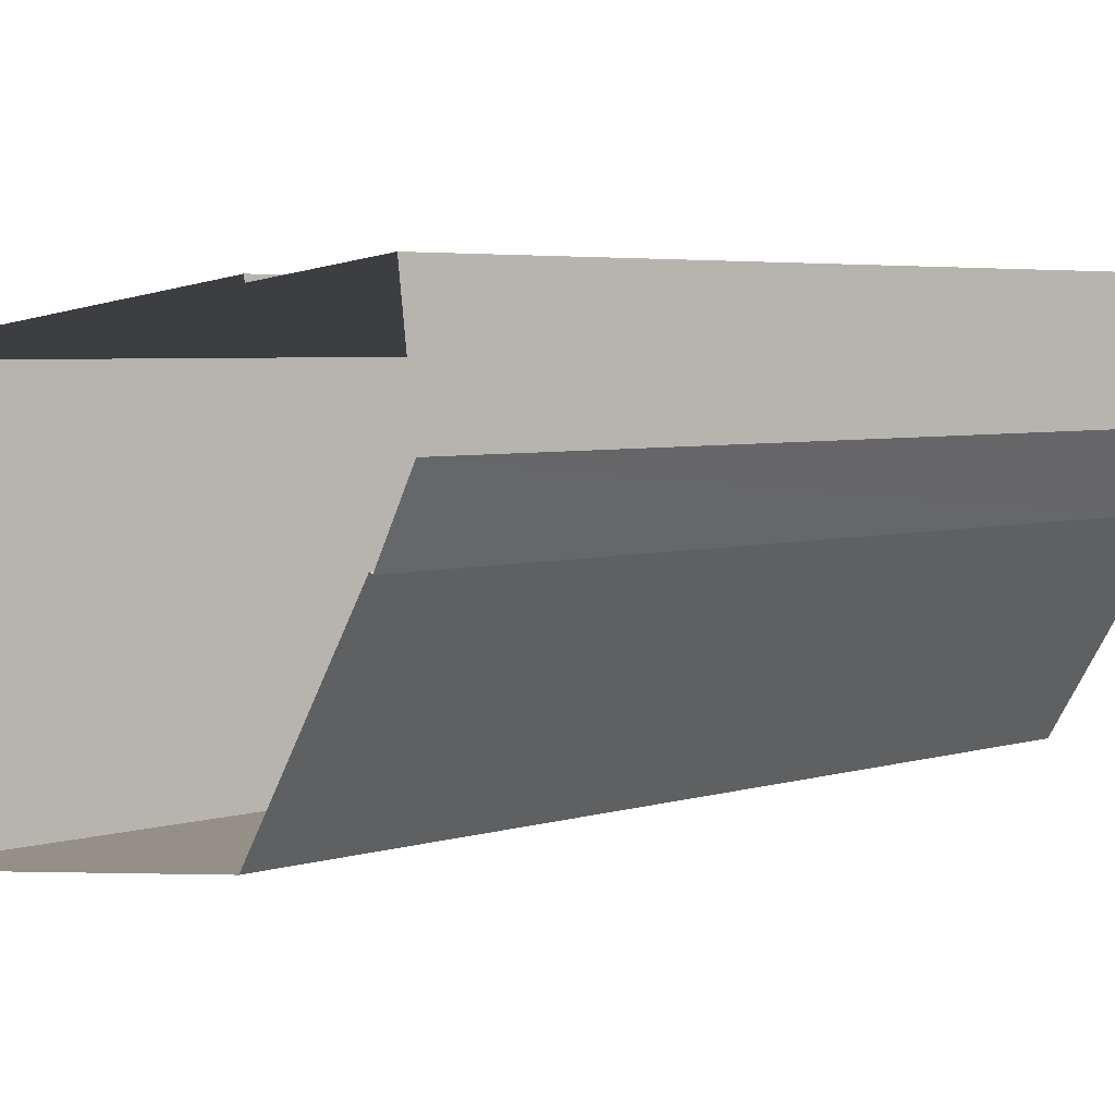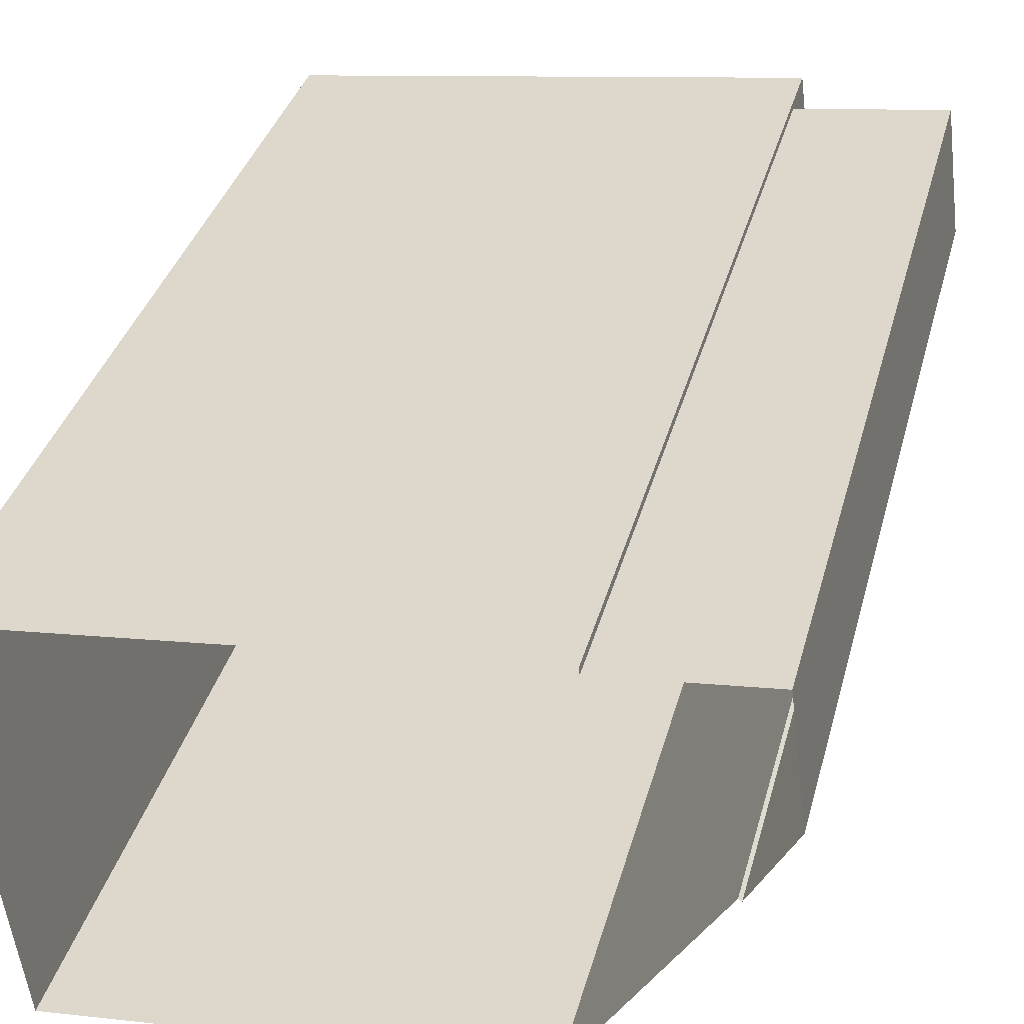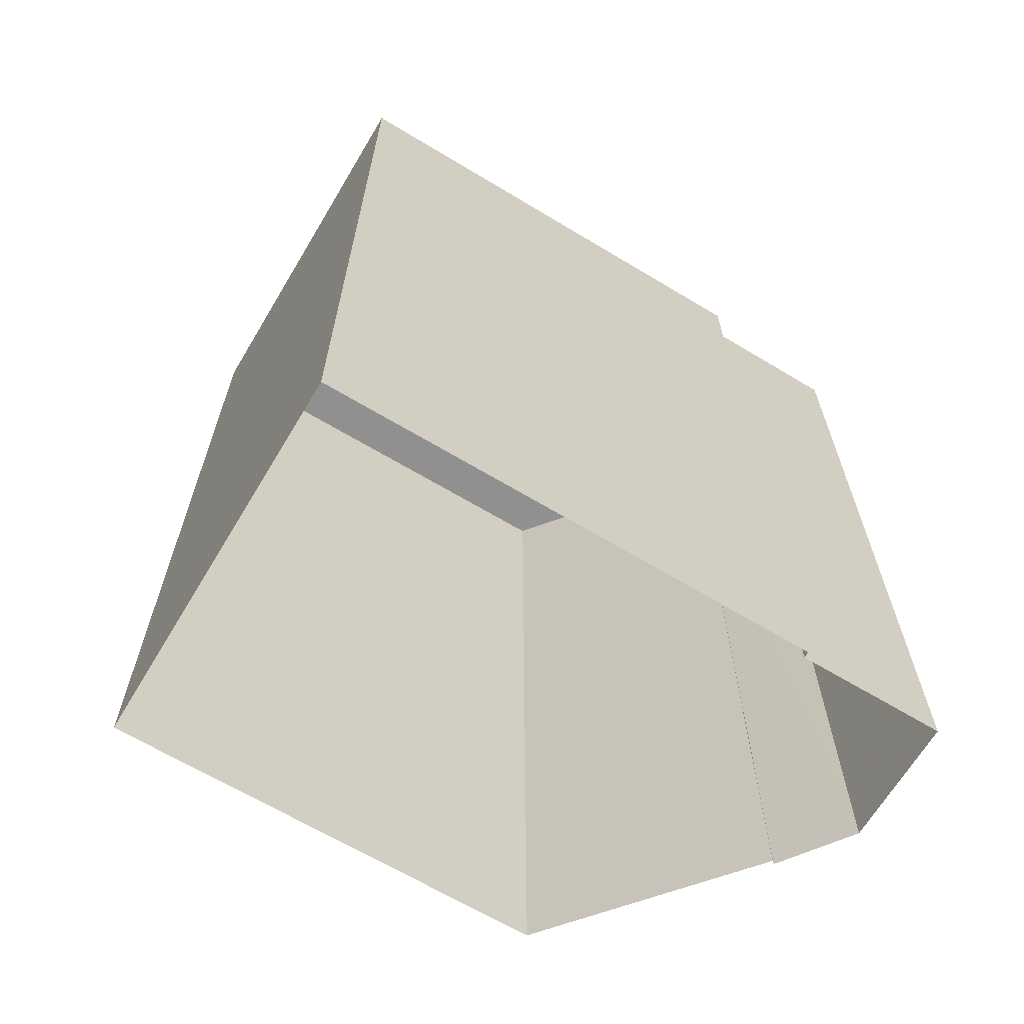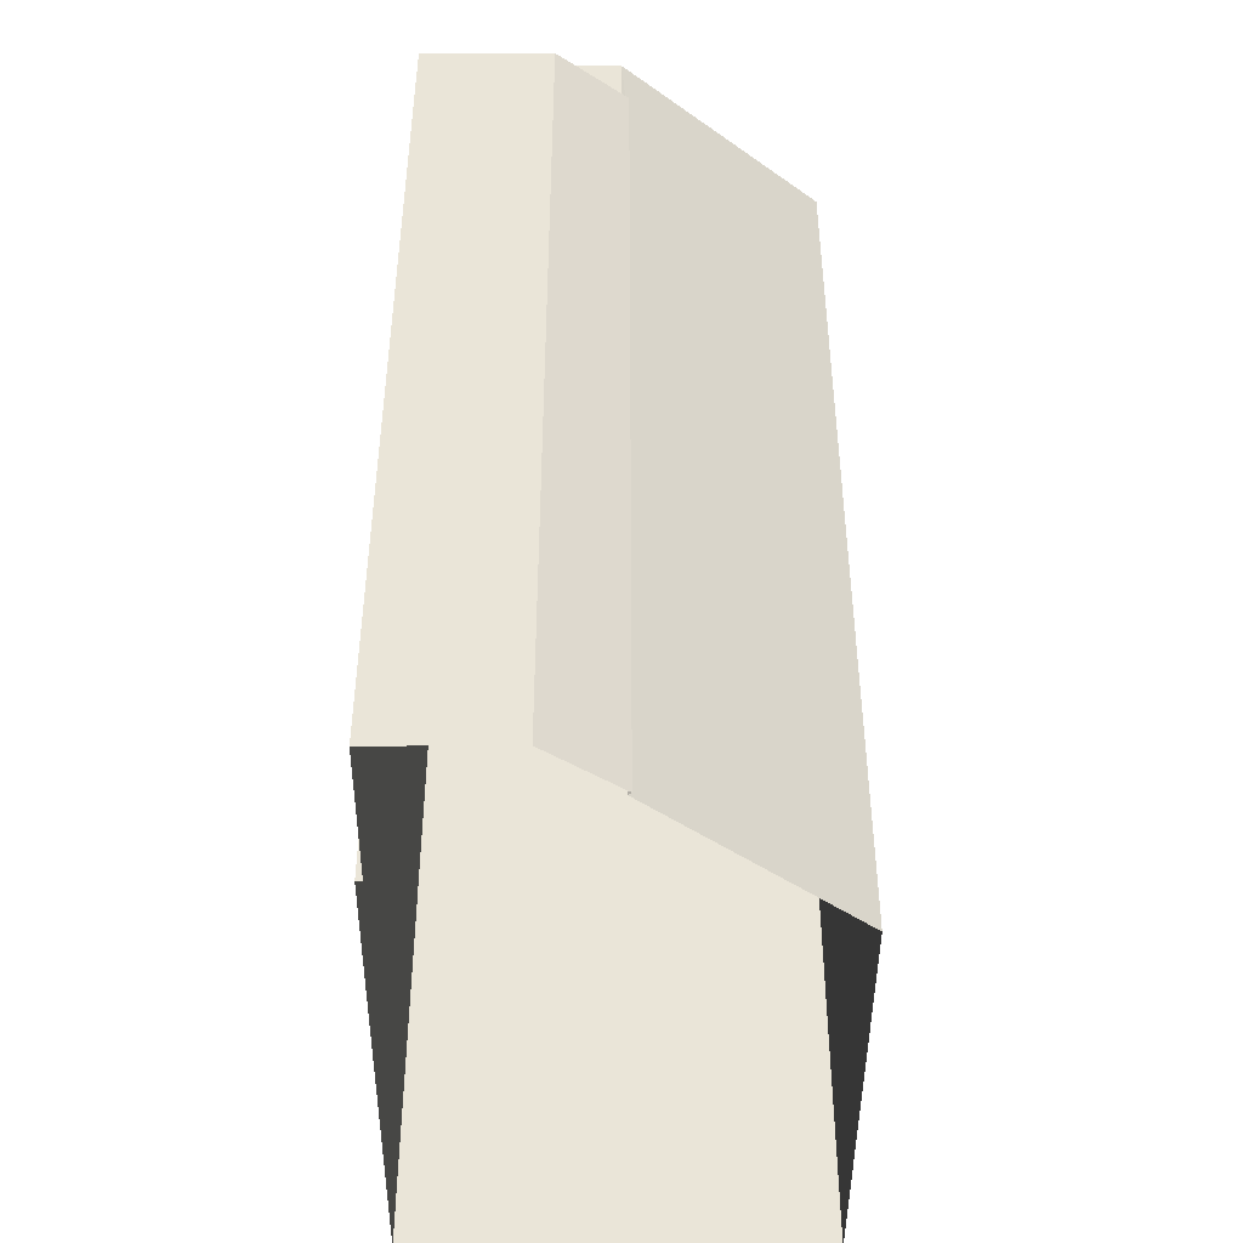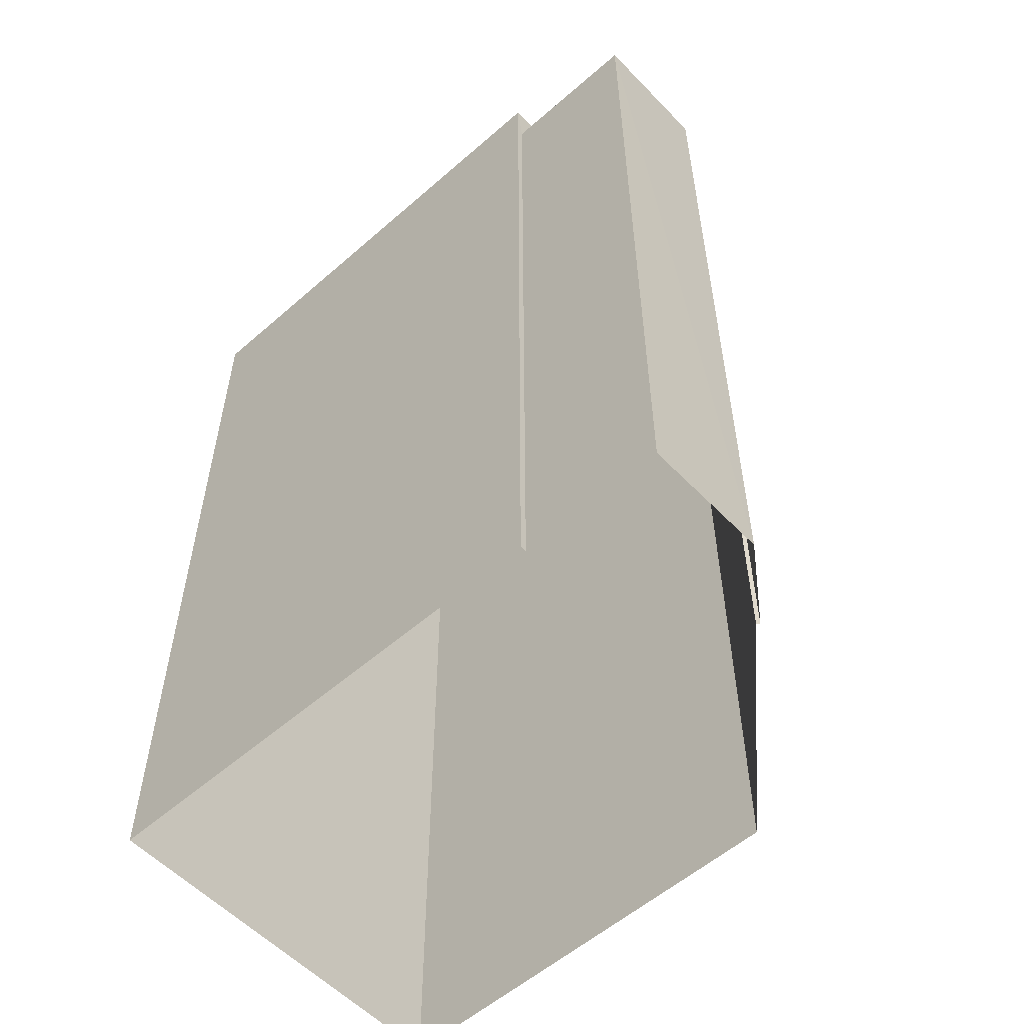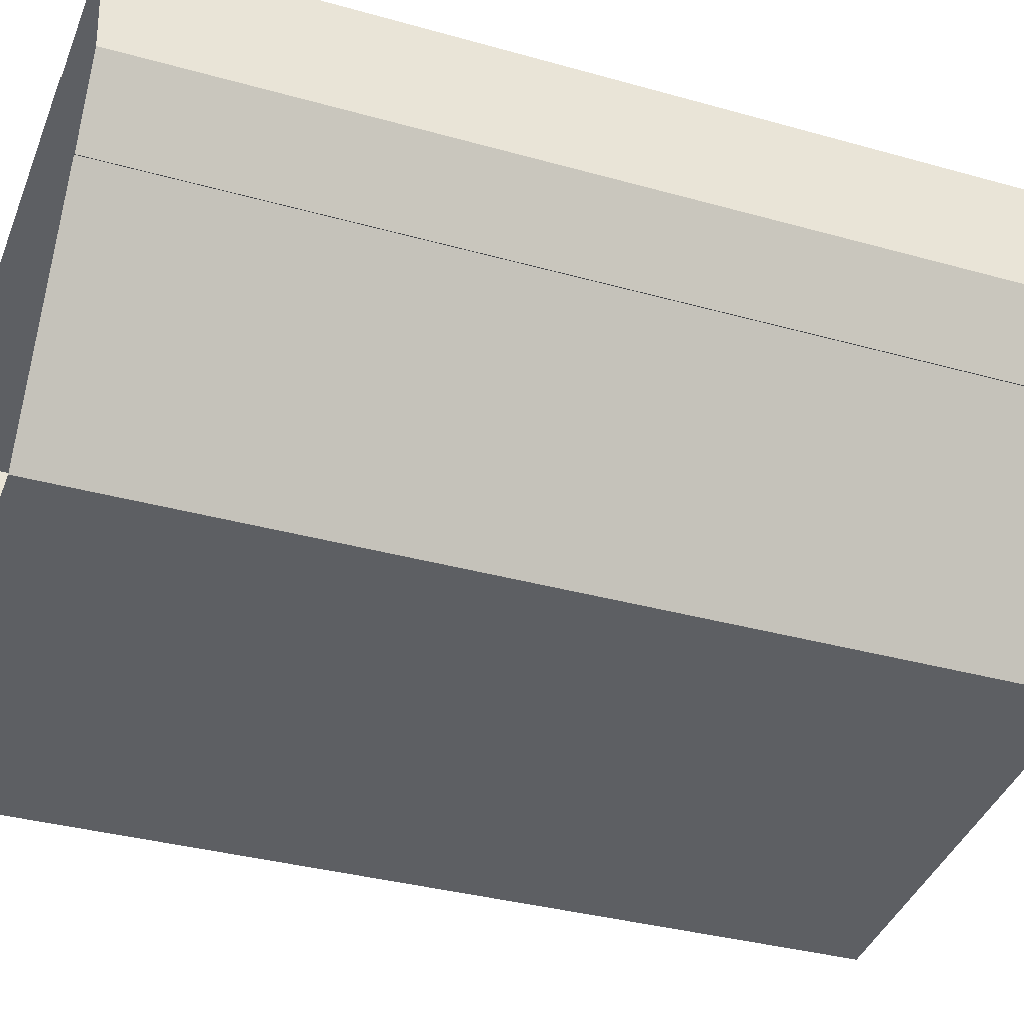
<metadata>
{"format":"obj","ext":"obj","renderer":"f3d","projection":"perspective","resolution":1024,"background":"white","views":[{"elev":4.3,"azim":-135.7,"up":"+Y"},{"elev":35.6,"azim":-165.5,"up":"+Y"},{"elev":-65.8,"azim":142.0,"up":"+Z"},{"elev":-45.0,"azim":-97.2,"up":"+Z"},{"elev":-56.1,"azim":-144.3,"up":"+Z"},{"elev":-34.2,"azim":-110.9,"up":"+Y"}]}
</metadata>
<code>
v -1.279e+04 -3.818e+04 45.21
v -1.279e+04 -3.818e+04 45.21
v -1.279e+04 -3.818e+04 45.21
v -1.279e+04 -3.818e+04 45.21
v -1.279e+04 -3.818e+04 45.21
v -1.279e+04 -3.818e+04 45.21
v -1.279e+04 -3.818e+04 45.21
v -1.279e+04 -3.818e+04 45.21
v -1.278e+04 -3.818e+04 46.05
v -1.278e+04 -3.818e+04 46.05
v -1.278e+04 -3.818e+04 46.05
v -1.278e+04 -3.818e+04 46.05
v -1.279e+04 -3.818e+04 46.05
v -1.279e+04 -3.818e+04 46.05
v -1.279e+04 -3.818e+04 46.05
v -1.279e+04 -3.818e+04 46.05
v -1.279e+04 -3.818e+04 46.05
v -1.279e+04 -3.818e+04 46.05
v -1.279e+04 -3.818e+04 46.05
v -1.279e+04 -3.818e+04 46.05
v -1.279e+04 -3.818e+04 46.05
v -1.279e+04 -3.818e+04 46.05
v -1.278e+04 -3.818e+04 45.45
v -1.278e+04 -3.818e+04 45.45
v -1.279e+04 -3.818e+04 45.45
v -1.279e+04 -3.818e+04 45.45
v -1.279e+04 -3.818e+04 45.45
v -1.279e+04 -3.818e+04 45.45
v -1.279e+04 -3.818e+04 45.45
v -1.279e+04 -3.818e+04 31.72
v -1.279e+04 -3.818e+04 31.72
v -1.279e+04 -3.818e+04 31.72
v -1.279e+04 -3.818e+04 31.72
v -1.279e+04 -3.818e+04 31.72
v -1.279e+04 -3.818e+04 31.72
v -1.278e+04 -3.818e+04 31.72
v -1.278e+04 -3.818e+04 31.72
v -1.279e+04 -3.818e+04 31.72
f 1 2 3
f 4 5 6
f 4 7 5
f 8 2 1
f 7 2 8
f 7 4 2
f 9 10 11
f 9 11 12
f 13 14 15
f 16 11 10
f 15 17 18
f 17 19 18
f 16 19 20
f 14 21 15
f 15 21 17
f 17 22 19
f 22 20 19
f 11 16 20
f 23 24 25
f 23 25 26
f 24 27 25
f 26 25 28
f 28 25 29
f 12 13 9
f 12 14 13
f 30 5 31
f 30 6 5
f 5 7 32
f 31 5 32
f 8 33 32
f 7 8 32
f 1 33 8
f 1 34 33
f 15 6 13
f 13 6 35
f 15 4 6
f 35 6 30
f 10 36 37
f 10 9 36
f 9 35 36
f 9 13 35
f 3 19 1
f 34 1 38
f 38 1 16
f 1 19 16
f 38 10 37
f 38 16 10
f 4 15 18
f 2 4 18
f 19 3 2
f 18 19 2
f 11 27 24
f 11 20 27
f 11 24 23
f 12 11 23
f 12 23 26
f 14 12 26
f 21 26 28
f 21 14 26
f 17 28 29
f 17 21 28
f 22 29 25
f 22 17 29
f 20 25 27
f 20 22 25

</code>
